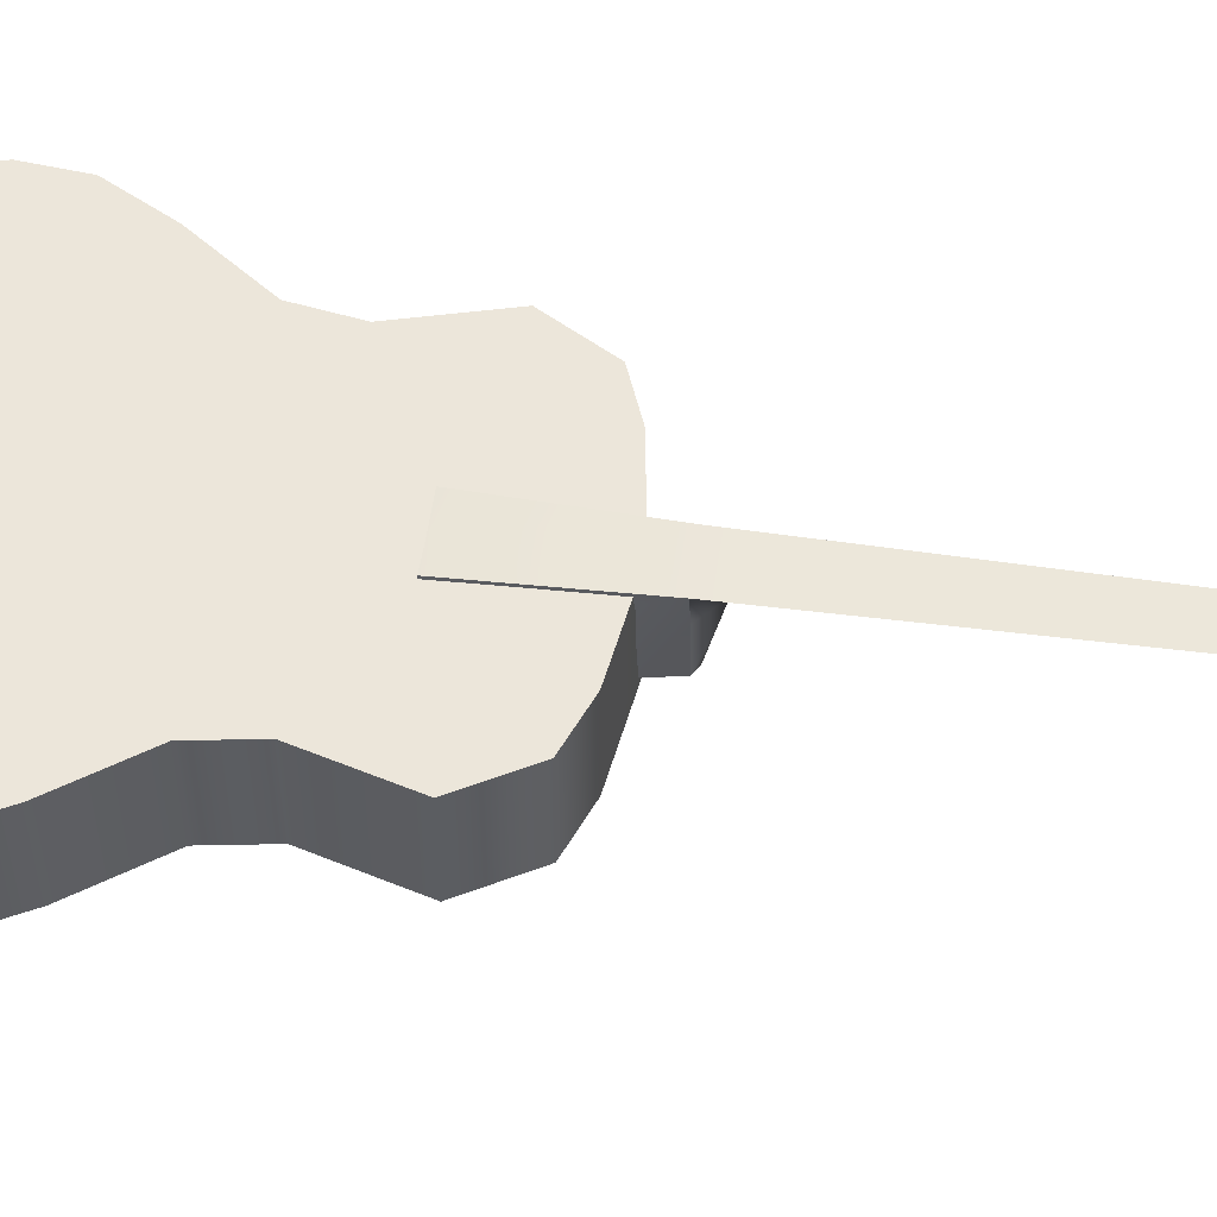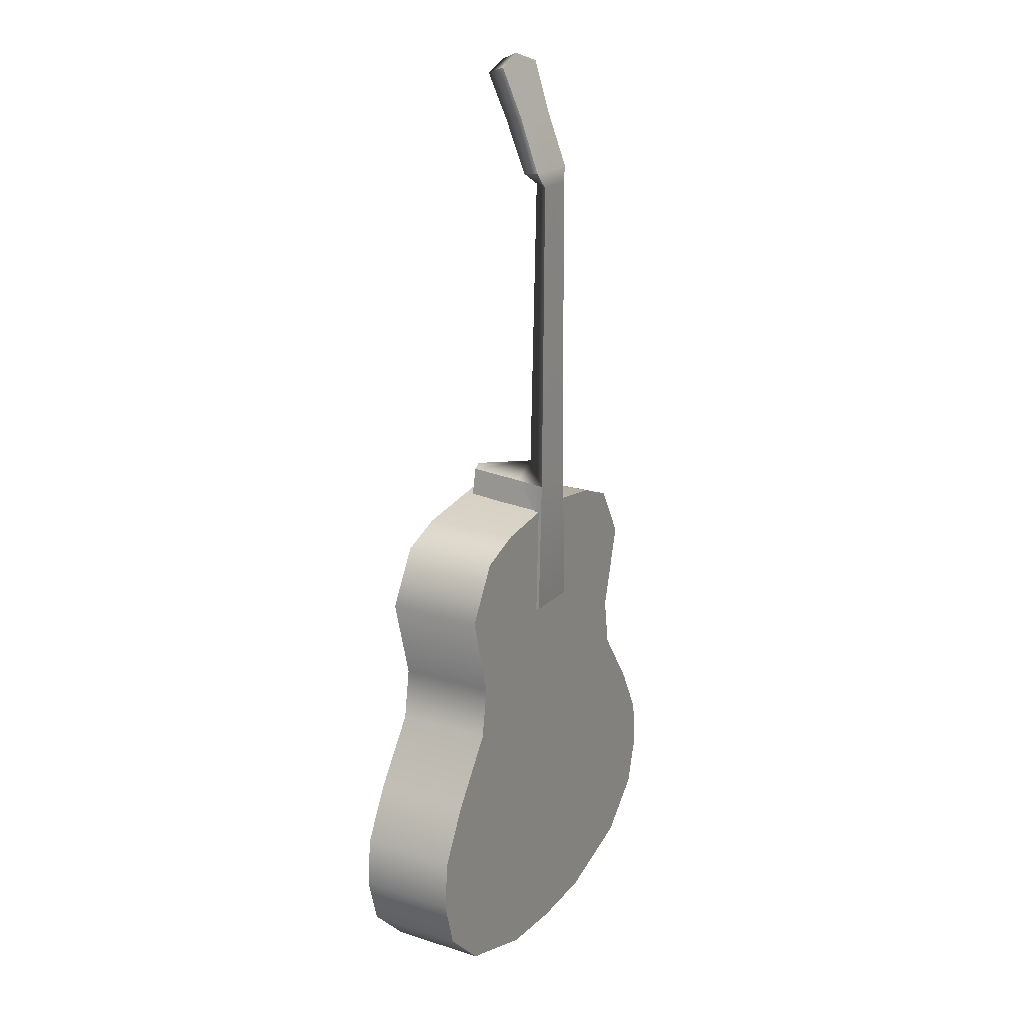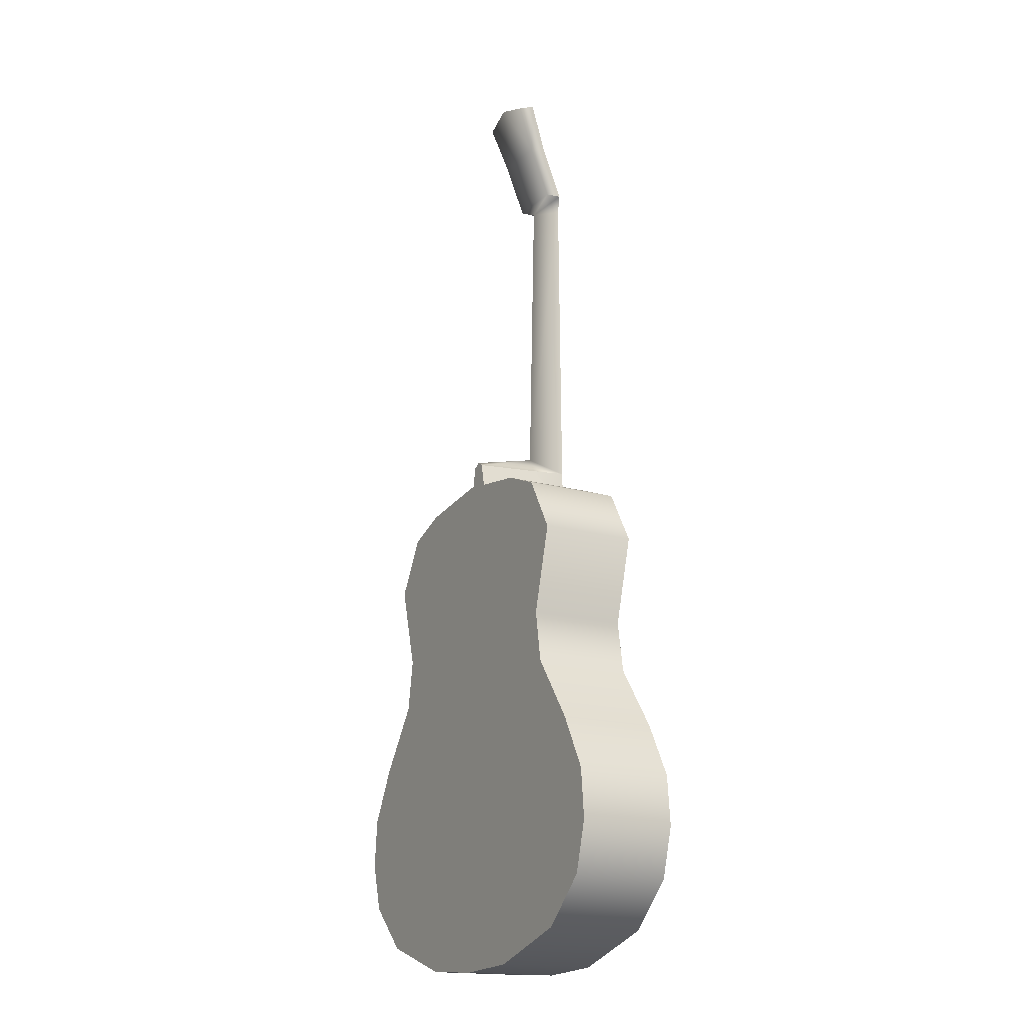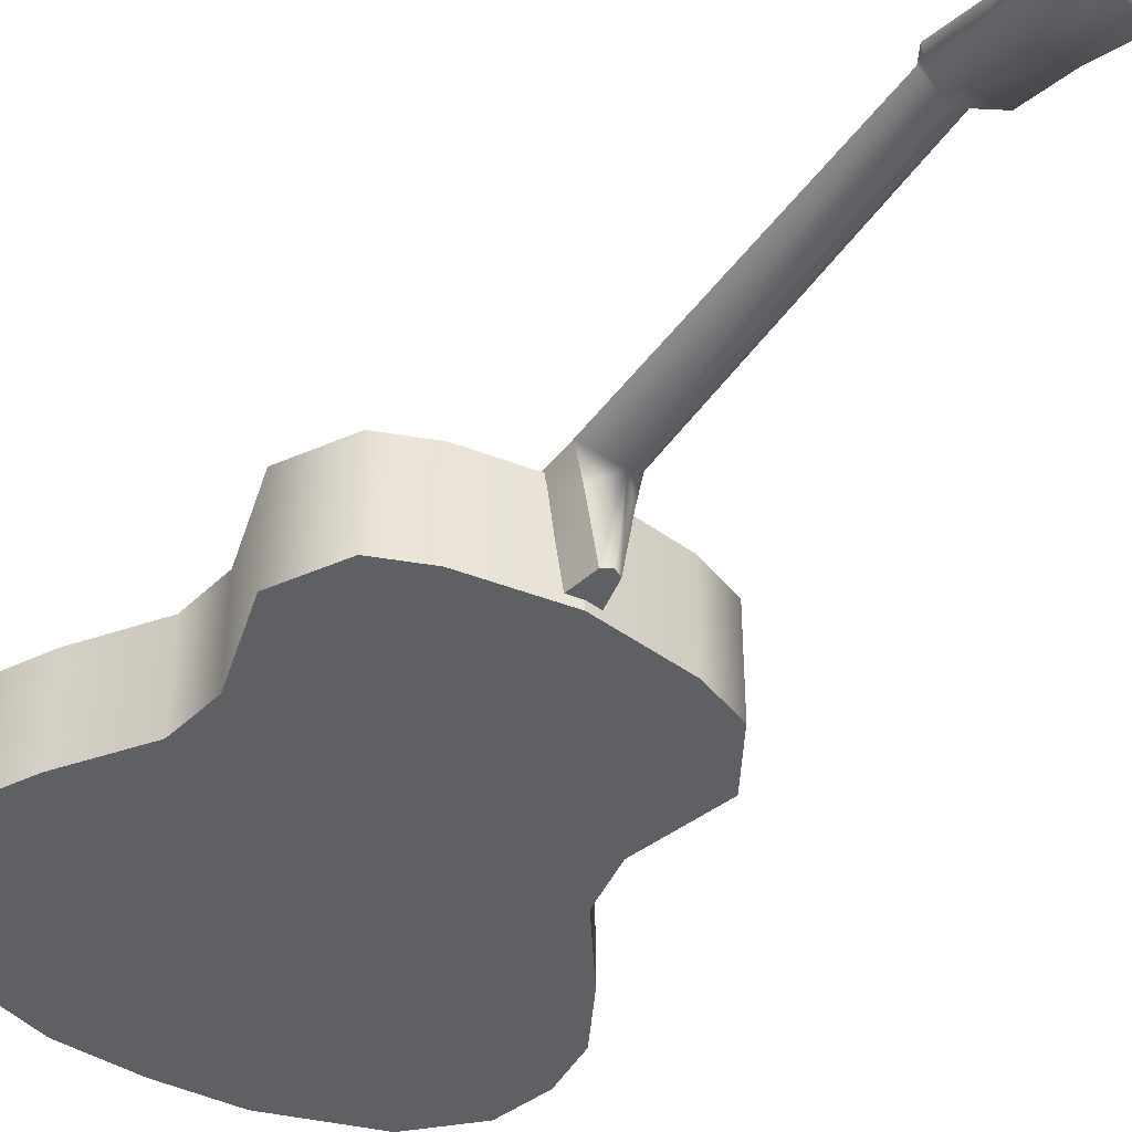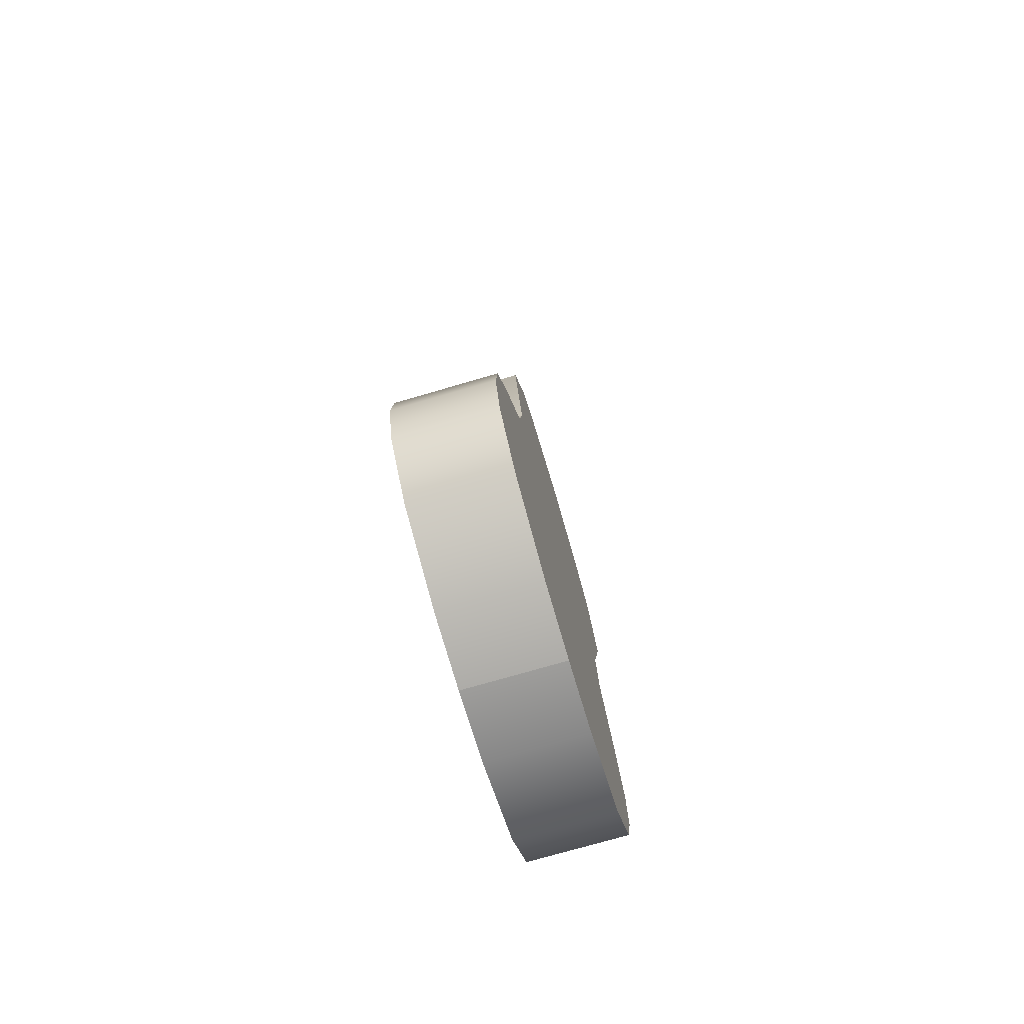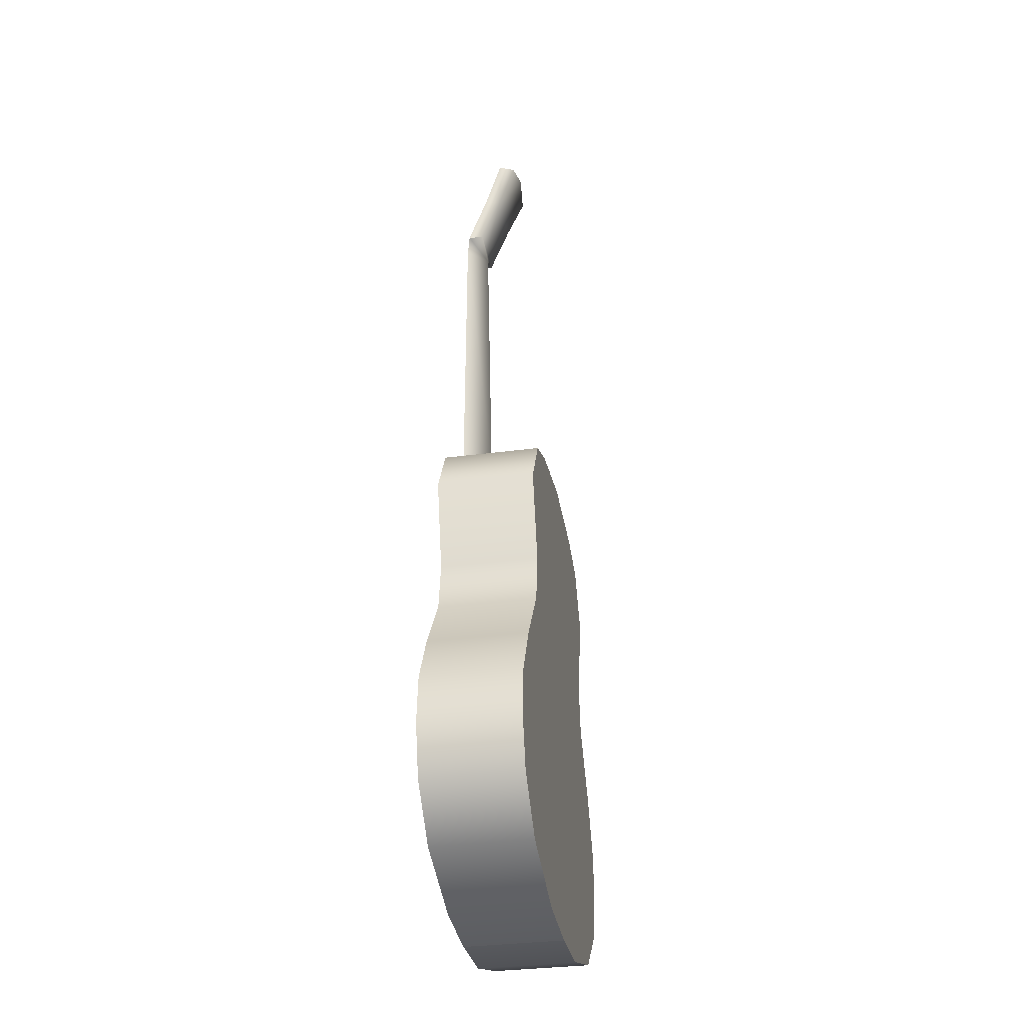
<metadata>
{"format":"obj","ext":"obj","renderer":"f3d","projection":"perspective","resolution":1024,"background":"white","views":[{"elev":54.3,"azim":98.1,"up":"+Z"},{"elev":20.2,"azim":-60.1,"up":"+Y"},{"elev":-16.9,"azim":-119.8,"up":"+Y"},{"elev":-43.9,"azim":147.4,"up":"+Z"},{"elev":-73.6,"azim":106.3,"up":"+Y"},{"elev":-33.3,"azim":100.3,"up":"+Y"}]}
</metadata>
<code>
g default
v 0 2.353 0.02864
v 0 1.767 0.1389
v 0 2.321 -0.04265
v 0 1.767 0.2327
v 0 -0.3006 0.2341
v 0 1.833 0.1434
v 0 0.3286 0.2341
v 0 0.2025 -0.1831
v 0 0.4121 0.1109
v -0.07805 0.3286 0.08763
v -0.03318 0.3286 -0.1831
v -0.1101 0.2026 0.1925
v -0.05817 0.2025 -0.1831
v -0.1073 0.3286 0.2341
v -0.08919 1.767 0.2327
v -0.1309 -0.3022 0.2341
v 0 0.3492 -0.1831
v -0.1284 1.833 0.1448
v -0.1308 1.836 0.2157
v -0.1485 2.276 -0.02779
v -0.1496 2.304 0.04607
v -0.1309 -0.3022 0.1925
v -0.1262 2.083 0.1265
v -0.1261 2.067 0.0522
v 0 1.835 0.2173
v 0 2.067 0.0522
v 0 2.083 0.1265
v 0.07805 0.3286 0.08763
v 0.03318 0.3286 -0.1831
v 0.1101 0.2026 0.1925
v 0.05817 0.2025 -0.1831
v 0.1073 0.3286 0.2341
v 0.08919 1.767 0.2327
v 0.1309 -0.3022 0.2341
v 0.1284 1.833 0.1448
v 0.1308 1.836 0.2157
v 0.1485 2.276 -0.02779
v 0.1496 2.304 0.04607
v 0.1309 -0.3022 0.1925
v 0.1262 2.083 0.1265
v 0.1261 2.067 0.0522
v 0 -0.2932 0.1925
g Guitar_Tail_Lod
f 10 11 13 12
f 14 16 5 7
f 12 22 16 14
f 1 21 23 27
f 25 19 15 4
f 14 10 12
f 14 7 4 15
f 22 42 5 16
f 9 14 15 2
f 24 23 21 20
f 24 20 3 26
f 23 24 18 19
f 24 26 6 18
f 23 19 25 27
f 2 18 6
f 2 15 19 18
f 20 21 1 3
f 11 10 9 17
f 14 9 10
f 11 17 8 13
f 31 29 28 30
f 5 34 32 7
f 34 39 30 32
f 1 27 40 38
f 25 4 33 36
f 30 28 32
f 4 7 32 33
f 5 42 39 34
f 33 32 9 2
f 41 37 38 40
f 3 37 41 26
f 40 36 35 41
f 41 35 6 26
f 25 36 40 27
f 6 35 2
f 2 35 36 33
f 37 3 1 38
f 29 17 9 28
f 9 32 28
f 29 31 8 17
g default
v 0 -1.523 0.2202
v 0 -2.103 0.2202
v 0.7198 -0.1642 -0.2202
v 0.6144 -0.5443 -0.2202
v 0.6521 -0.7743 -0.2202
v 0.8588 -1.064 -0.2202
v 0.7198 -0.1642 0.2202
v 0.6144 -0.5443 0.2202
v 0.6521 -0.7743 0.2202
v 0.8588 -1.064 0.2202
v 0.3228 -2.084 -0.2202
v 0.3228 -2.084 0.2202
v 0 0.214 -0.2202
v 0 0.214 0.2202
v 0 -0.065 0.2202
v 0.577 0.08283 -0.2202
v 0.577 0.08287 0.2202
v 0.3799 0.16 -0.2202
v 0.3799 0.16 0.2202
v 0.9863 -1.302 -0.2202
v 0.9863 -1.302 0.2202
v 1.007 -1.524 -0.2202
v 1.007 -1.524 0.2202
v 0.9445 -1.745 -0.2202
v 0.9445 -1.745 0.2202
v 0.7331 -1.95 -0.2202
v 0.7331 -1.95 0.2202
v 0 -0.5222 0.2202
v 0 -1.743 0.2202
v 0 -1.952 0.2202
v 0 -0.2083 -0.2202
v 0 -2.103 -0.2202
v 0 -1.523 -0.2202
v 0 -1.306 -0.2202
v 0 -1.739 -0.2202
v 0 -1.94 -0.2202
v 0 -0.5413 -0.2202
v 0 -1.071 -0.2202
v 0 -0.7803 -0.2202
v -0.7198 -0.1642 0.2202
v -0.8588 -1.064 0.2202
v 0 -1.065 0.2202
v 0 0.08283 0.2202
v 0 -1.303 0.2202
v -0.3228 -2.084 0.2202
v -0.7331 -1.95 0.2202
v -0.9445 -1.745 0.2202
v -1.007 -1.524 0.2202
v -0.9863 -1.302 0.2202
v -0.6521 -0.7743 0.2202
v -0.6144 -0.5443 0.2202
v -0.577 0.08287 0.2202
v -0.3799 0.16 0.2202
v -0.3799 0.16 -0.2202
v -0.577 0.08283 -0.2202
v -0.7198 -0.1642 -0.2202
v -0.6144 -0.5443 -0.2202
v -0.6521 -0.7743 -0.2202
v -0.8588 -1.064 -0.2202
v -0.9863 -1.302 -0.2202
v -1.007 -1.524 -0.2202
v -0.9445 -1.745 -0.2202
v -0.7331 -1.95 -0.2202
v -0.3228 -2.084 -0.2202
v 0 0.07336 -0.2202
g GuitarBody_Lod
f 80 81 47 48
f 49 50 46 45
f 50 51 47 46
f 51 52 48 47
f 53 54 44 74
f 52 51 70
f 84 52 70
f 49 57 70
f 59 49 45 58
f 85 57 49 59
f 61 59 58 60
f 56 85 59 61
f 56 61 60 55
f 44 54 69 72
f 72 69 67 71
f 71 67 65 43
f 43 65 63 86
f 86 63 52 84
f 70 51 50
f 70 50 49
f 46 47 81 79
f 45 46 79 73
f 58 45 73 107
f 60 58 107 55
f 62 76 80 48
f 62 48 52 63
f 64 75 76 62
f 64 62 63 65
f 66 77 75 64
f 66 64 65 67
f 68 78 77 66
f 68 66 67 69
f 53 74 78 68
f 53 68 69 54
f 81 80 101 100
f 93 82 98 99
f 92 93 99 100
f 101 83 92 100
f 74 44 87 106
f 92 83 70
f 83 84 70
f 70 57 82
f 82 94 97 98
f 57 85 94 82
f 94 95 96 97
f 85 56 95 94
f 95 56 55 96
f 72 88 87 44
f 71 89 88 72
f 43 90 89 71
f 86 91 90 43
f 84 83 91 86
f 70 93 92
f 70 82 93
f 81 100 99 79
f 99 98 73 79
f 98 97 107 73
f 97 96 55 107
f 101 80 76 102
f 101 102 91 83
f 102 76 75 103
f 102 103 90 91
f 103 75 77 104
f 103 104 89 90
f 104 77 78 105
f 104 105 88 89
f 105 78 74 106
f 105 106 87 88

</code>
